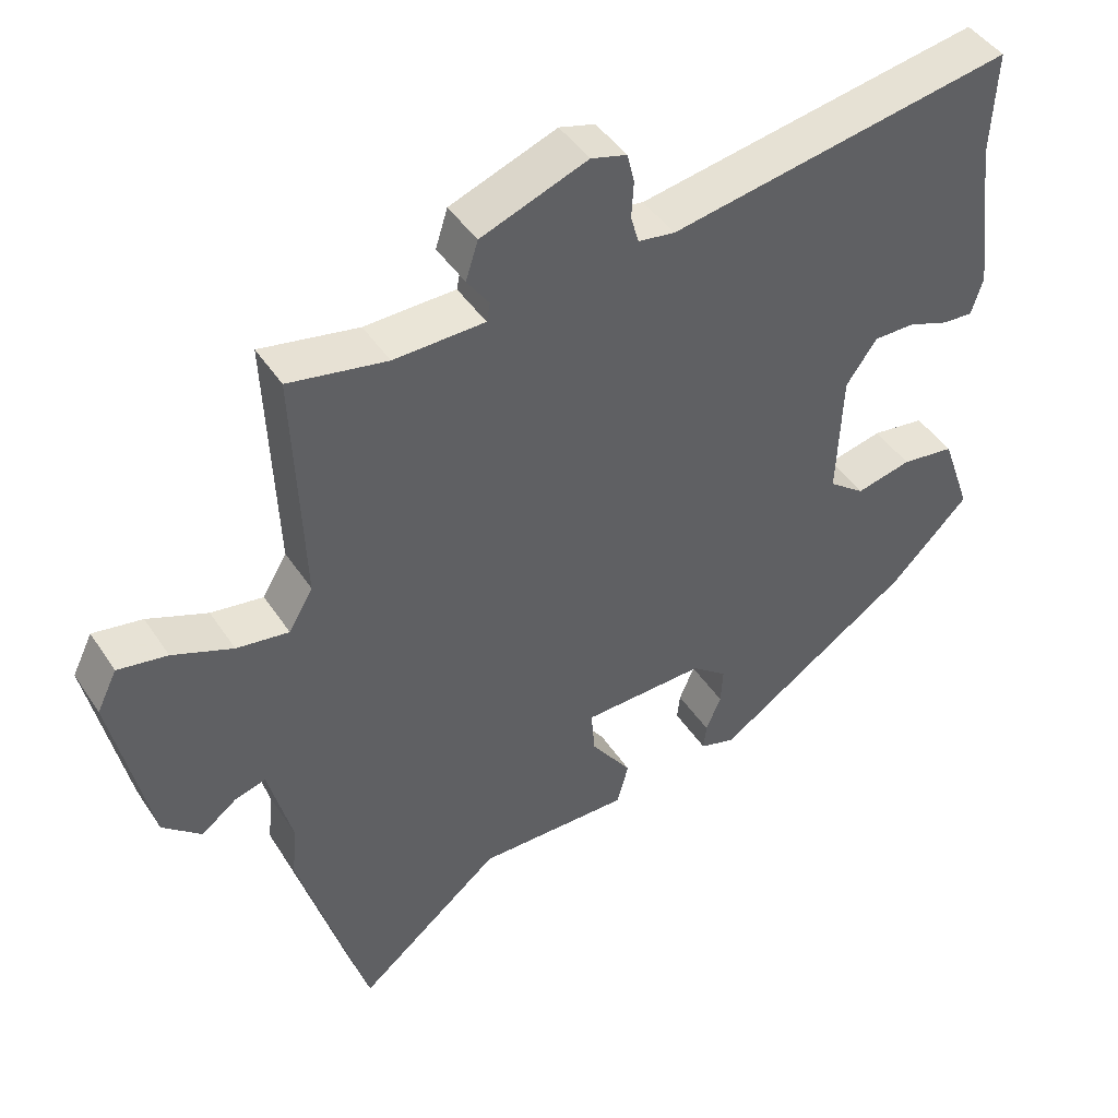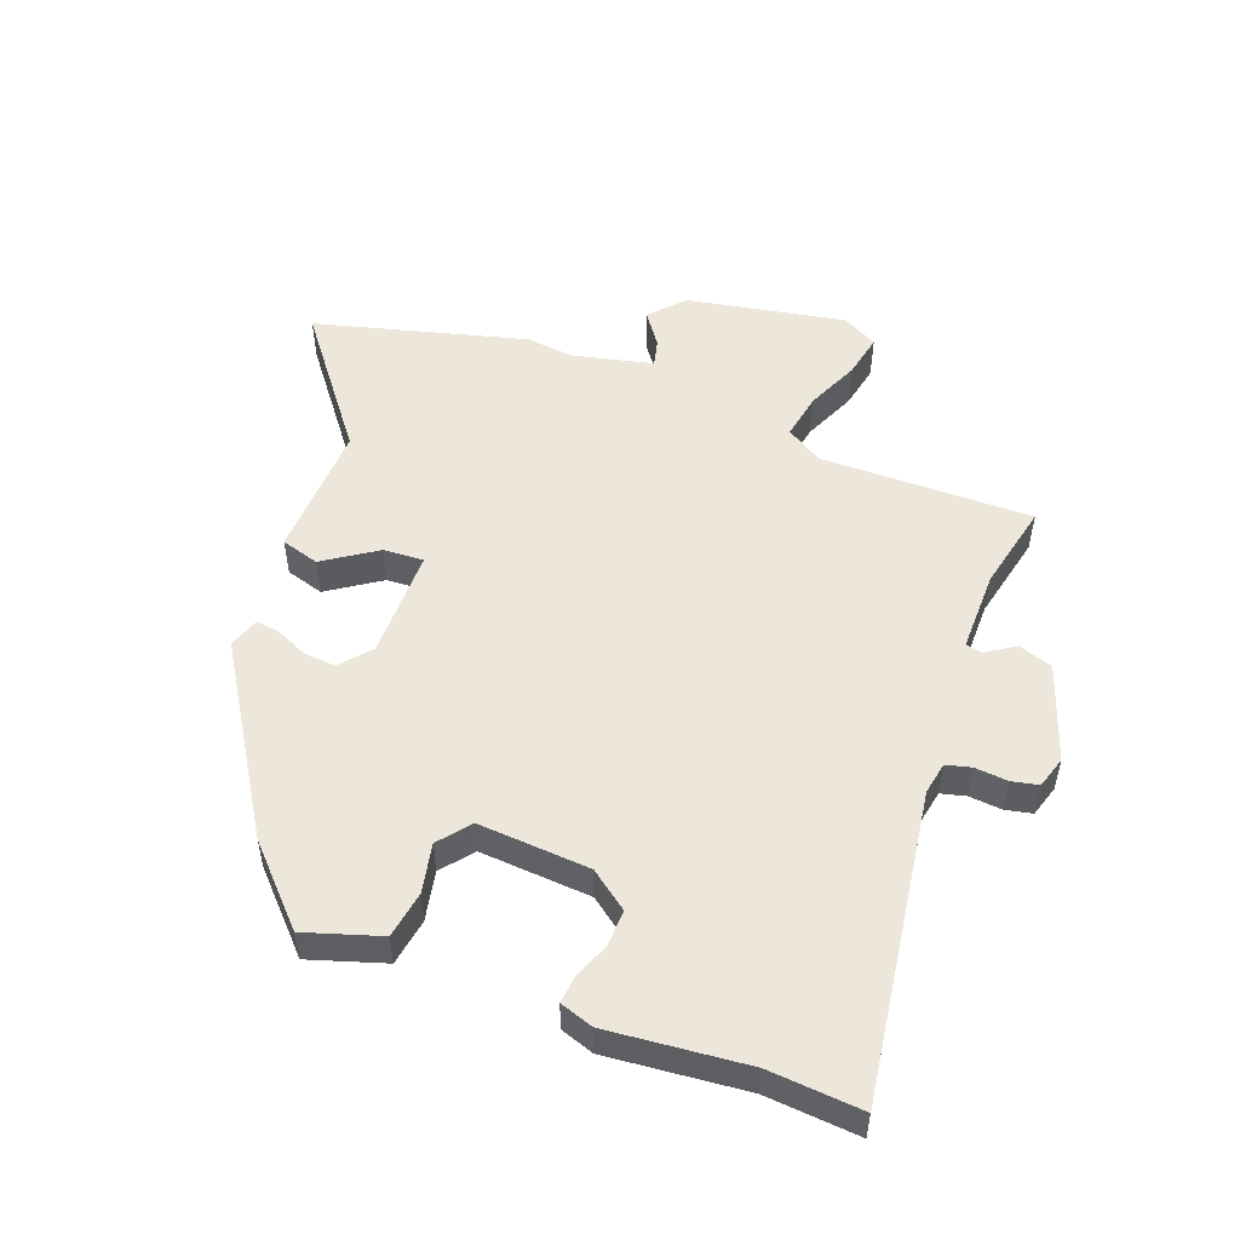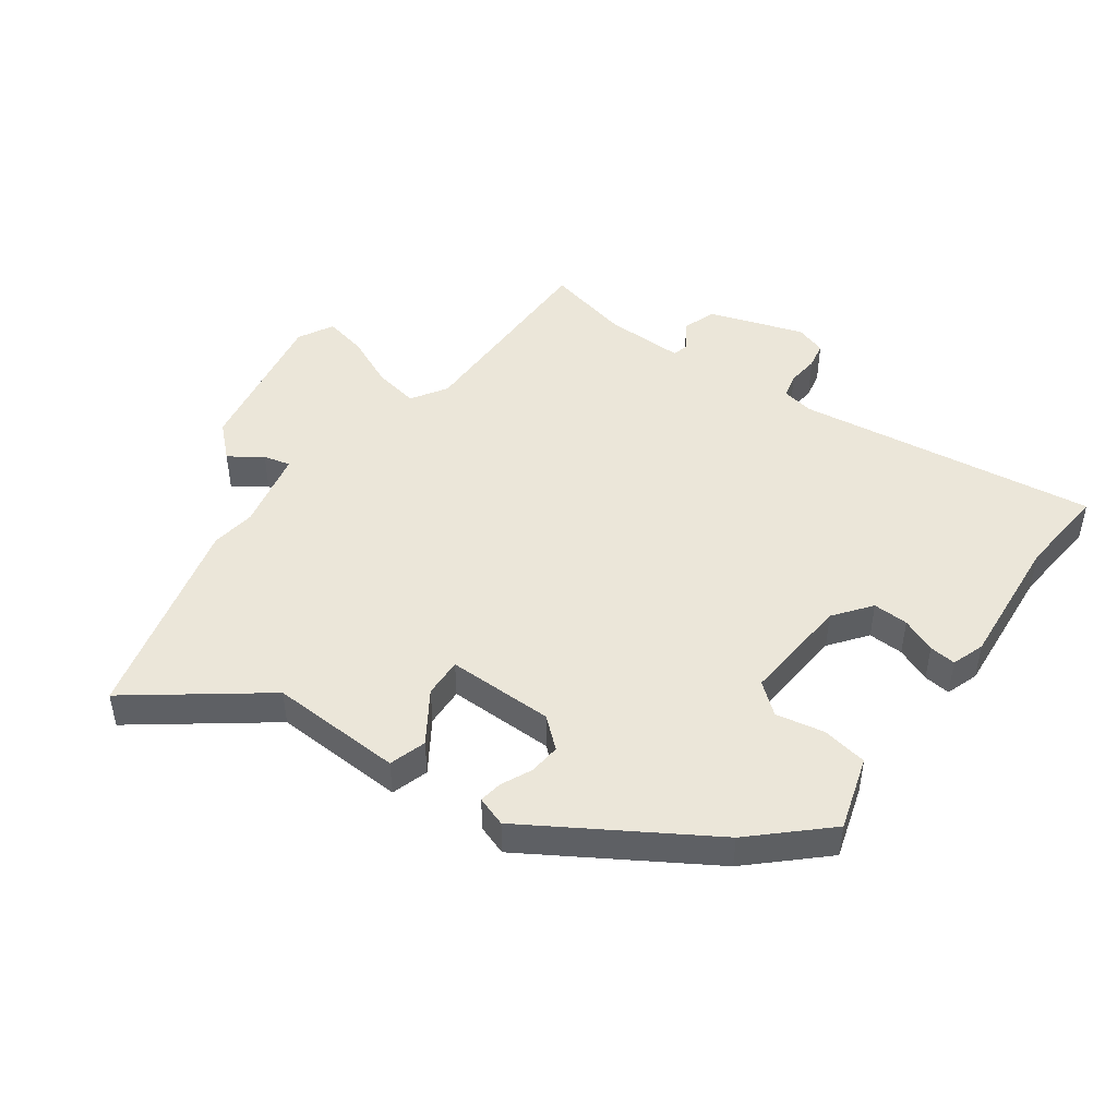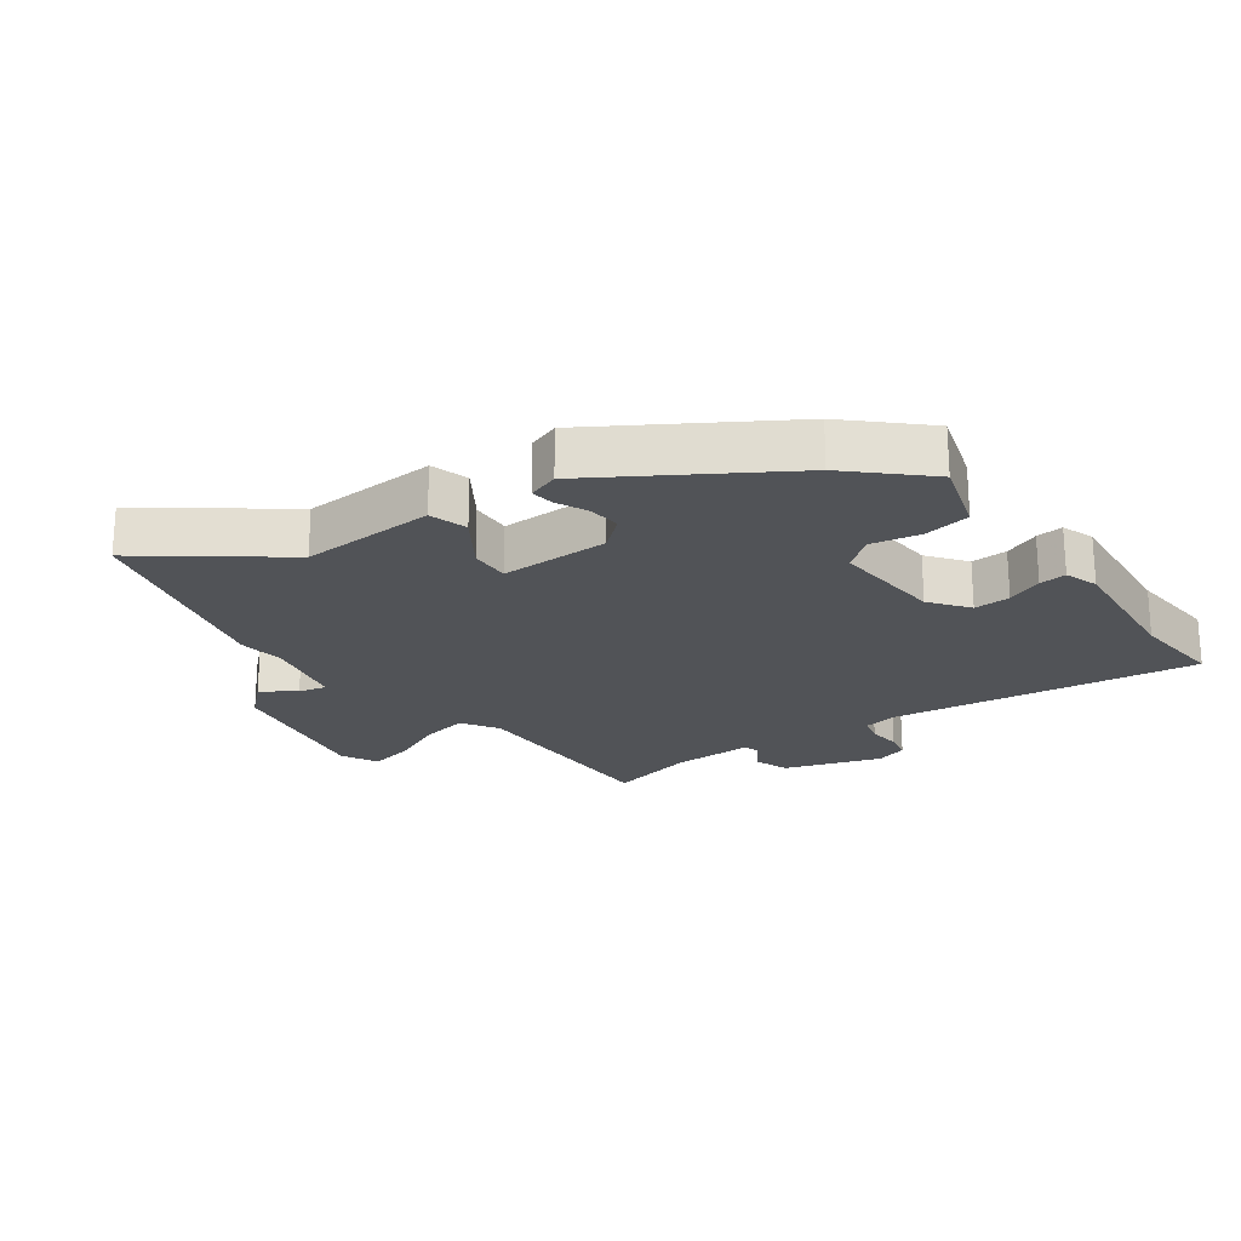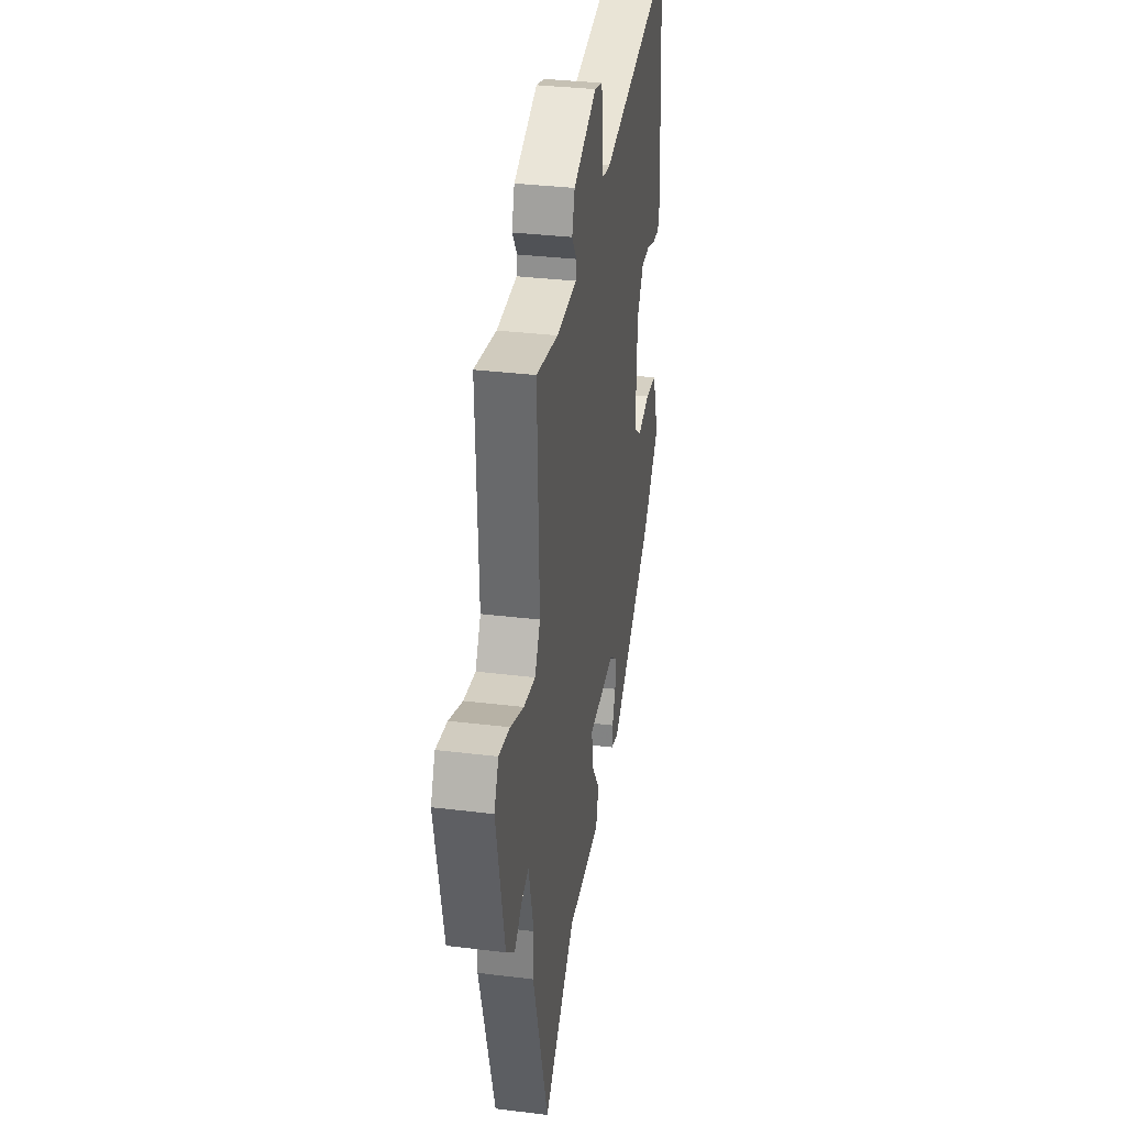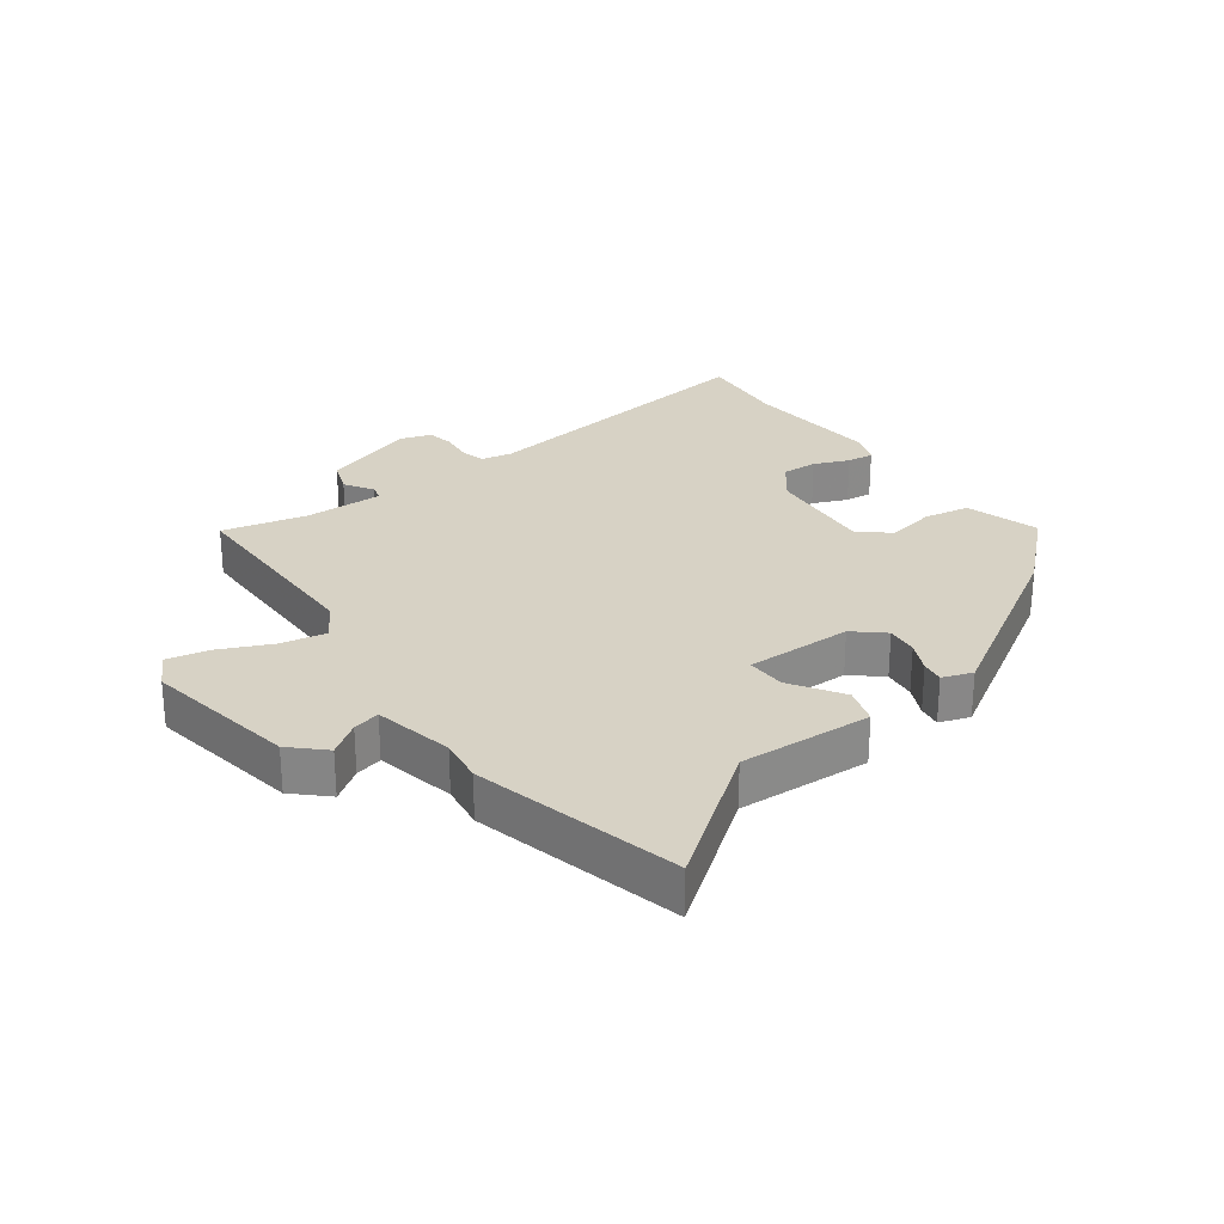
<metadata>
{"format":"obj","ext":"obj","renderer":"f3d","projection":"perspective","resolution":1024,"background":"white","views":[{"elev":44.6,"azim":148.8,"up":"+Z"},{"elev":52.2,"azim":-67.7,"up":"+Y"},{"elev":47.0,"azim":-142.0,"up":"+Y"},{"elev":-22.2,"azim":-142.0,"up":"+Y"},{"elev":33.7,"azim":99.5,"up":"+Z"},{"elev":27.2,"azim":146.2,"up":"+Y"}]}
</metadata>
<code>
v 0.499 0.07 0.493
v 0.486 0.07 0.161
v 0.52 0.07 0.103
v 0.593 0.07 0.114
v 0.677 0.07 0.148
v 0.746 0.07 0.16
v 0.774 0.07 0.103
v 0.721 0.07 -0.142
v 0.667 0.07 -0.189
v 0.617 0.07 -0.151
v 0.574 0.07 -0.139
v 0.541 0.07 -0.266
v 0.548 0.07 -0.338
v 0.451 0.07 -0.666
v 0.251 0.07 -0.503
v 0.038 0.07 -0.505
v 0.022 0.07 -0.445
v 0.079 0.07 -0.365
v 0.084 0.07 -0.302
v -0.087 0.07 -0.297
v -0.136 0.07 -0.336
v -0.133 0.07 -0.387
v -0.112 0.07 -0.437
v -0.108 0.07 -0.474
v -0.157 0.07 -0.489
v -0.434 0.07 -0.304
v -0.543 0.07 -0.194
v -0.502 0.07 -0.077
v -0.428 0.07 -0.067
v -0.351 0.07 -0.085
v -0.301 0.07 -0.047
v -0.308 0.07 0.128
v -0.351 0.07 0.189
v -0.408 0.07 0.189
v -0.465 0.07 0.168
v -0.508 0.07 0.165
v -0.524 0.07 0.218
v -0.497 0.07 0.434
v -0.504 0.07 0.58
v -0.024 0.07 0.496
v 0.027 0.07 0.504
v 0.038 0.07 0.543
v 0.035 0.07 0.594
v 0.045 0.07 0.636
v 0.095 0.07 0.65
v 0.244 0.07 0.594
v 0.261 0.07 0.54
v 0.23 0.07 0.496
v 0.235 0.07 0.47
v 0.362 0.07 0.467
v 0.499 0 0.493
v 0.486 0 0.161
v 0.52 0 0.103
v 0.593 0 0.114
v 0.677 0 0.148
v 0.746 0 0.16
v 0.774 0 0.103
v 0.721 0 -0.142
v 0.667 0 -0.189
v 0.617 0 -0.151
v 0.574 0 -0.139
v 0.541 0 -0.266
v 0.548 0 -0.338
v 0.451 0 -0.666
v 0.251 0 -0.503
v 0.038 0 -0.505
v 0.022 0 -0.445
v 0.079 0 -0.365
v 0.084 0 -0.302
v -0.087 0 -0.297
v -0.136 0 -0.336
v -0.133 0 -0.387
v -0.112 0 -0.437
v -0.108 0 -0.474
v -0.157 0 -0.489
v -0.434 0 -0.304
v -0.543 0 -0.194
v -0.502 0 -0.077
v -0.428 0 -0.067
v -0.351 0 -0.085
v -0.301 0 -0.047
v -0.308 0 0.128
v -0.351 0 0.189
v -0.408 0 0.189
v -0.465 0 0.168
v -0.508 0 0.165
v -0.524 0 0.218
v -0.497 0 0.434
v -0.504 0 0.58
v -0.024 0 0.496
v 0.027 0 0.504
v 0.038 0 0.543
v 0.035 0 0.594
v 0.045 0 0.636
v 0.095 0 0.65
v 0.244 0 0.594
v 0.261 0 0.54
v 0.23 0 0.496
v 0.235 0 0.47
v 0.362 0 0.467
f 45 46 47 48
f 45 48 49
f 42 43 44 45
f 41 42 45 49
f 40 41 49
f 38 39 40
f 38 40 49
f 37 38 49 50
f 34 35 36 37
f 33 34 37 50
f 27 28 29 30
f 25 26 27 30
f 25 30 31
f 22 23 24 25
f 21 22 25 31
f 20 21 31 32
f 15 16 17 18
f 15 18 19
f 12 13 14 15
f 11 12 15 19
f 7 8 9 10
f 7 10 11
f 4 5 6 7
f 3 4 7 11
f 2 3 11 19
f 32 33 50 1
f 19 20 32
f 1 2 19 32
f 98 97 96 95
f 99 98 95
f 95 94 93 92
f 99 95 92 91
f 99 91 90
f 90 89 88
f 99 90 88
f 100 99 88 87
f 87 86 85 84
f 100 87 84 83
f 80 79 78 77
f 80 77 76 75
f 81 80 75
f 75 74 73 72
f 81 75 72 71
f 82 81 71 70
f 68 67 66 65
f 69 68 65
f 65 64 63 62
f 69 65 62 61
f 60 59 58 57
f 61 60 57
f 57 56 55 54
f 61 57 54 53
f 69 61 53 52
f 51 100 83 82
f 82 70 69
f 82 69 52 51
f 1 51 52 2
f 2 52 53 3
f 3 53 54 4
f 4 54 55 5
f 5 55 56 6
f 6 56 57 7
f 7 57 58 8
f 8 58 59 9
f 9 59 60 10
f 10 60 61 11
f 11 61 62 12
f 12 62 63 13
f 13 63 64 14
f 14 64 65 15
f 15 65 66 16
f 16 66 67 17
f 17 67 68 18
f 18 68 69 19
f 19 69 70 20
f 20 70 71 21
f 21 71 72 22
f 22 72 73 23
f 23 73 74 24
f 24 74 75 25
f 25 75 76 26
f 26 76 77 27
f 27 77 78 28
f 28 78 79 29
f 29 79 80 30
f 30 80 81 31
f 31 81 82 32
f 32 82 83 33
f 33 83 84 34
f 34 84 85 35
f 35 85 86 36
f 36 86 87 37
f 37 87 88 38
f 38 88 89 39
f 39 89 90 40
f 40 90 91 41
f 41 91 92 42
f 42 92 93 43
f 43 93 94 44
f 44 94 95 45
f 45 95 96 46
f 46 96 97 47
f 47 97 98 48
f 48 98 99 49
f 49 99 100 50
f 50 100 51 1

</code>
